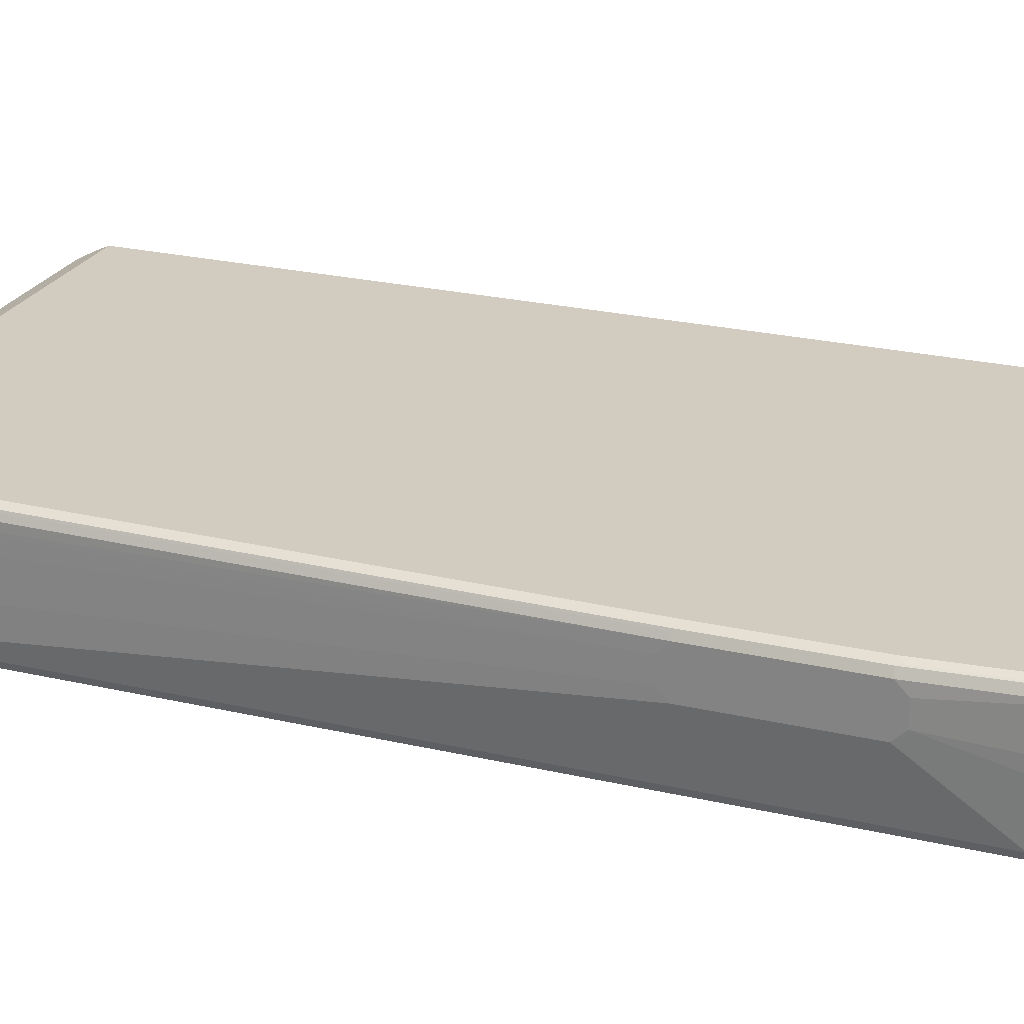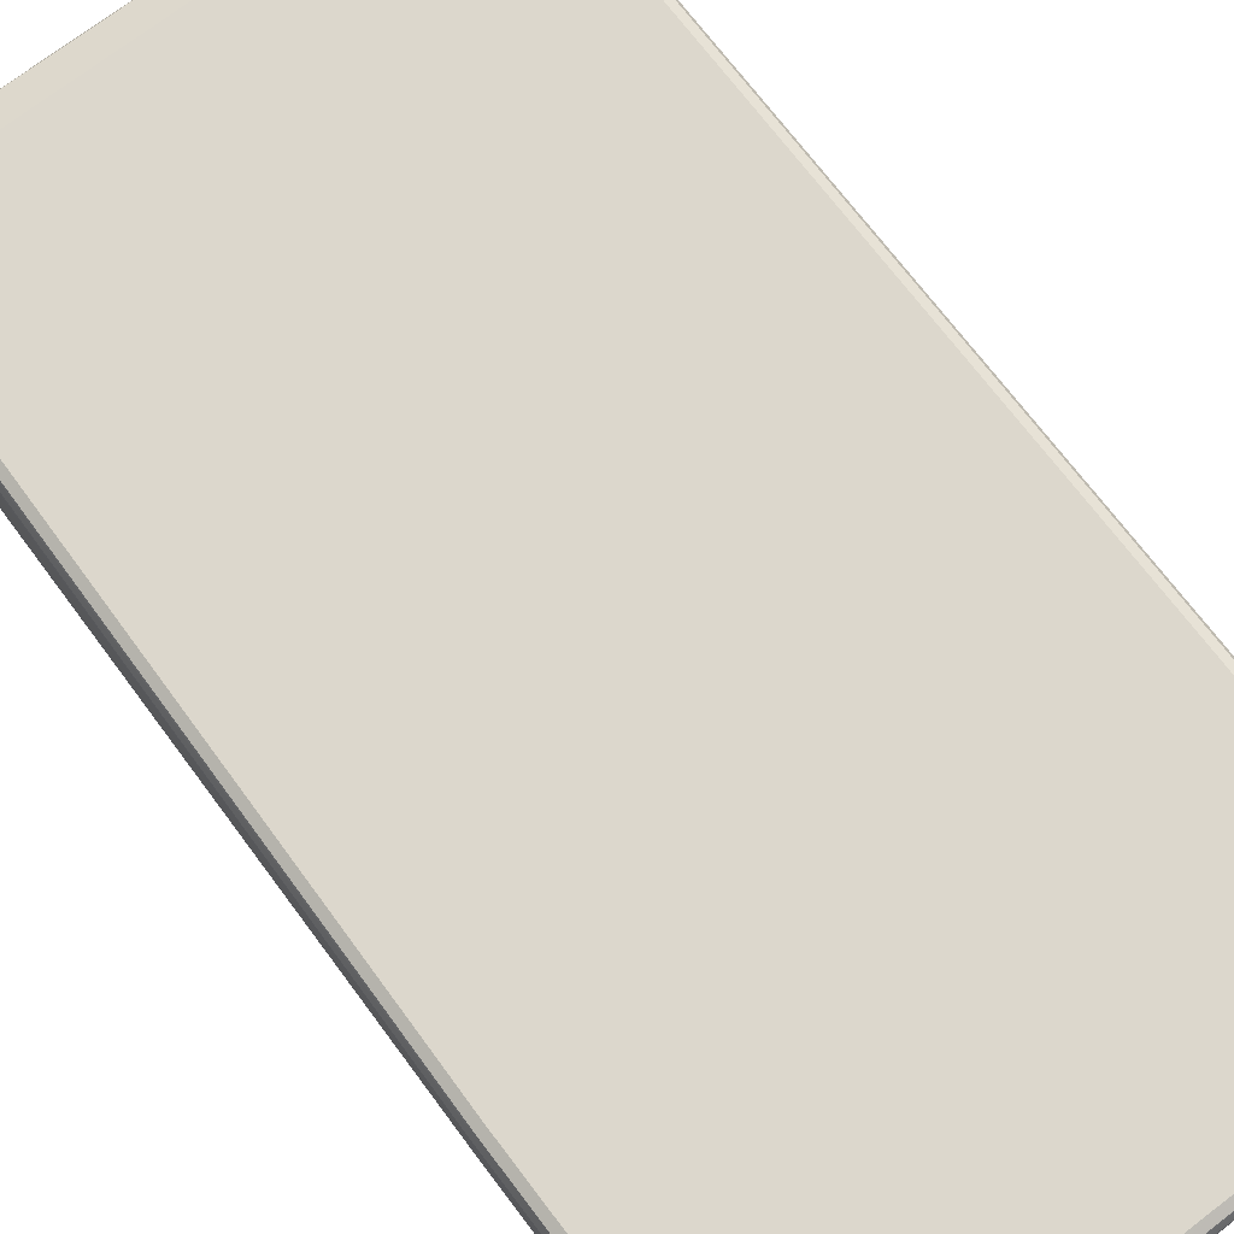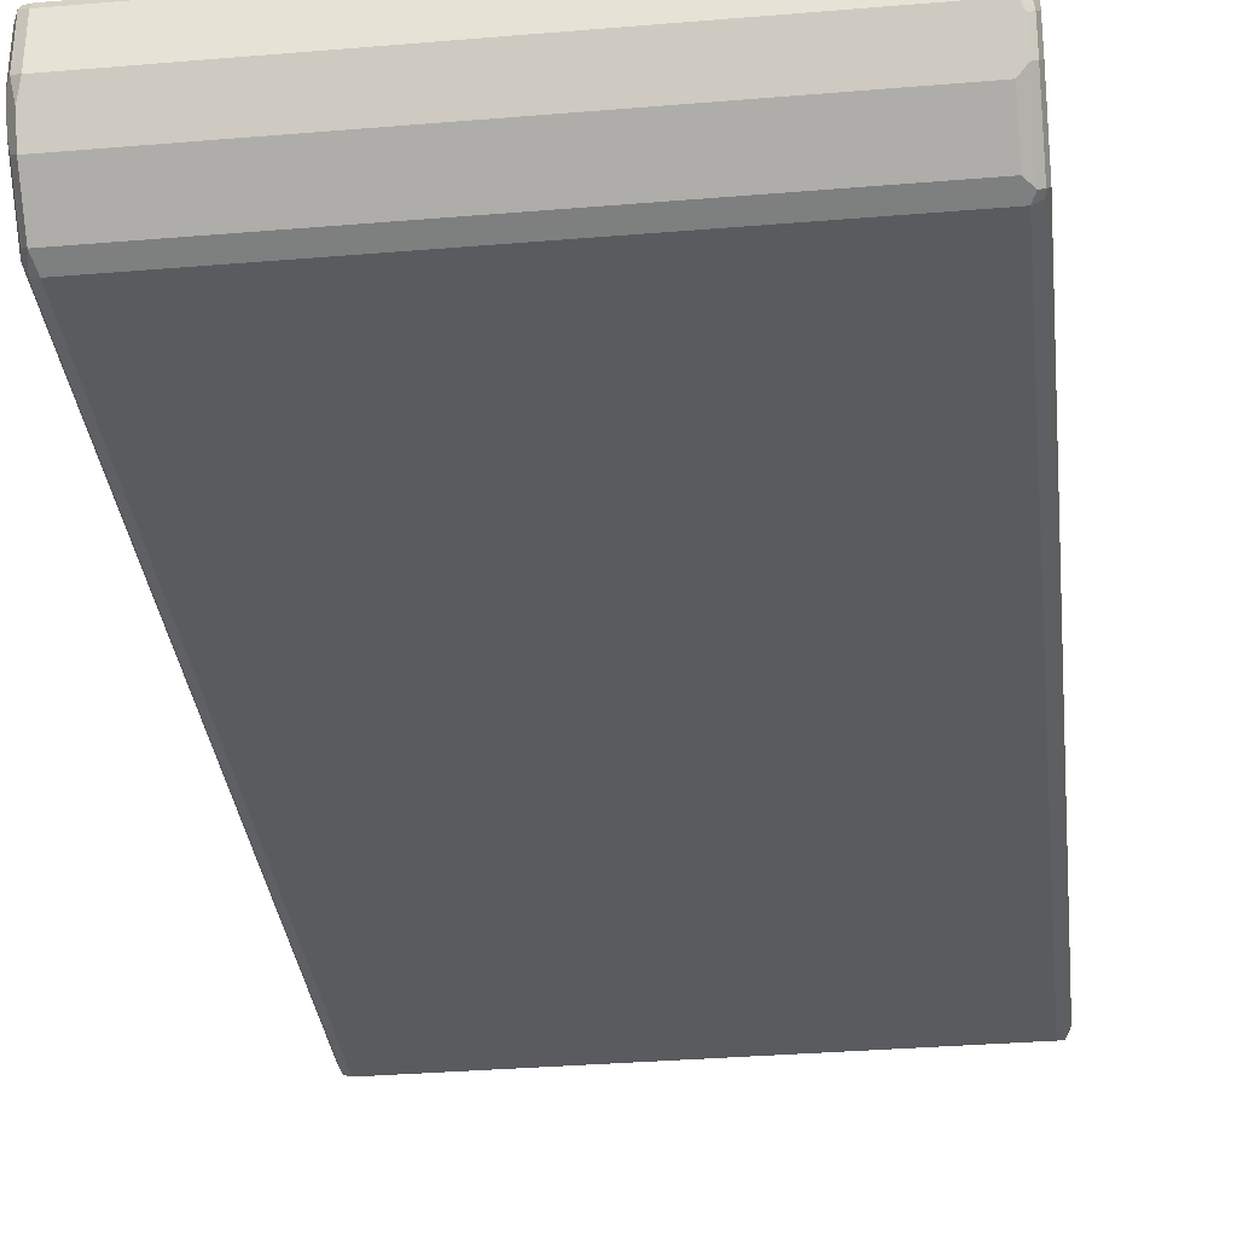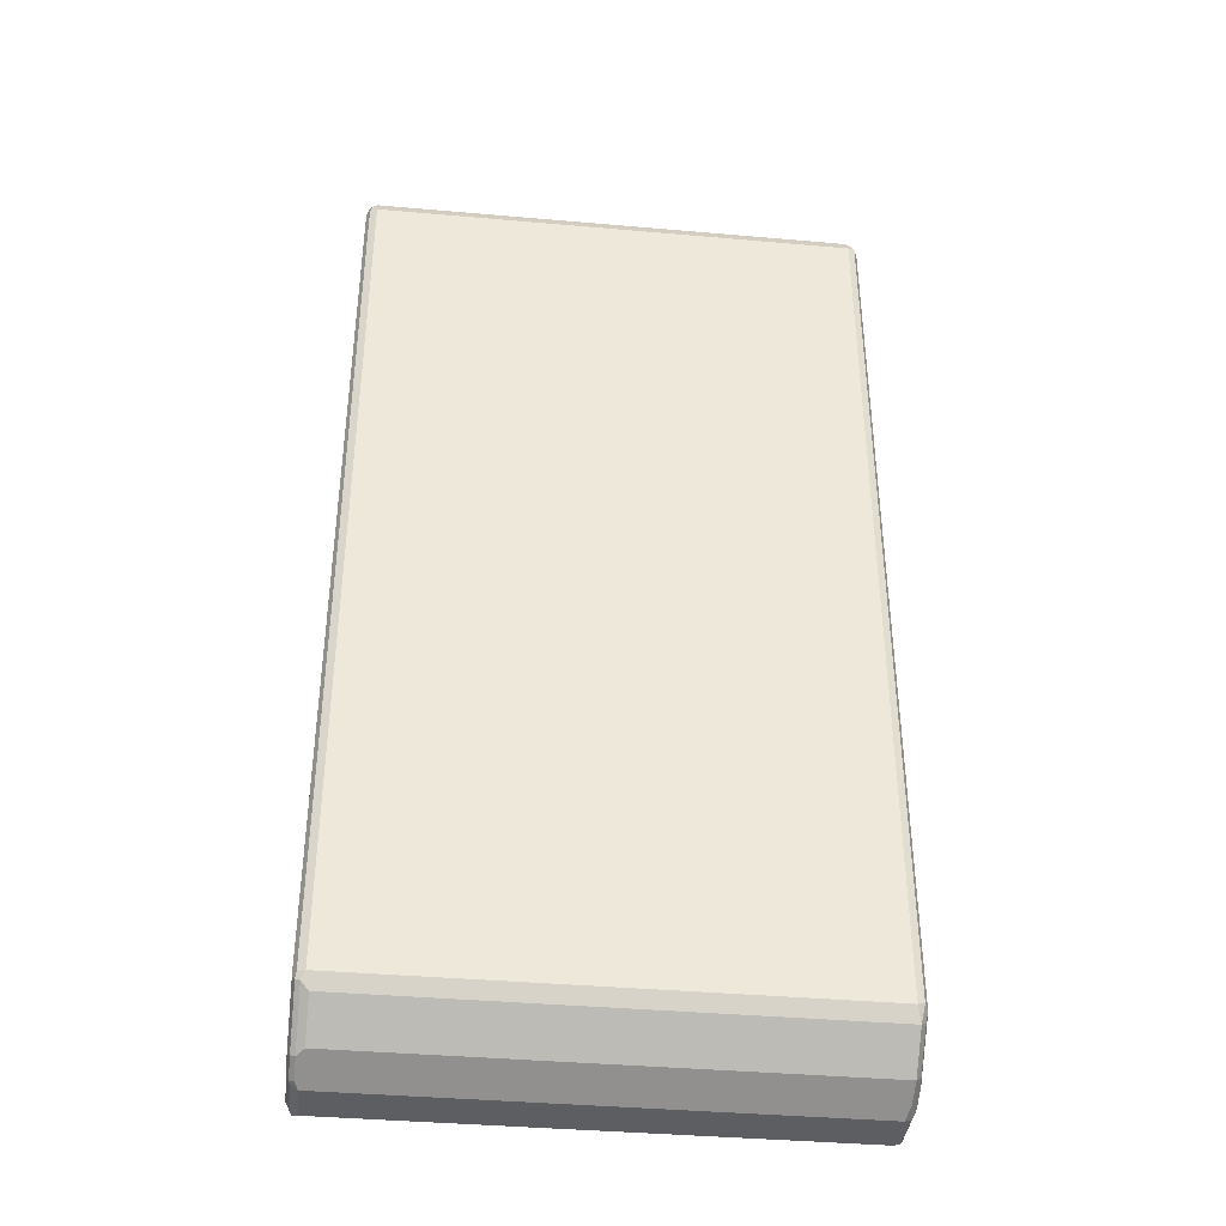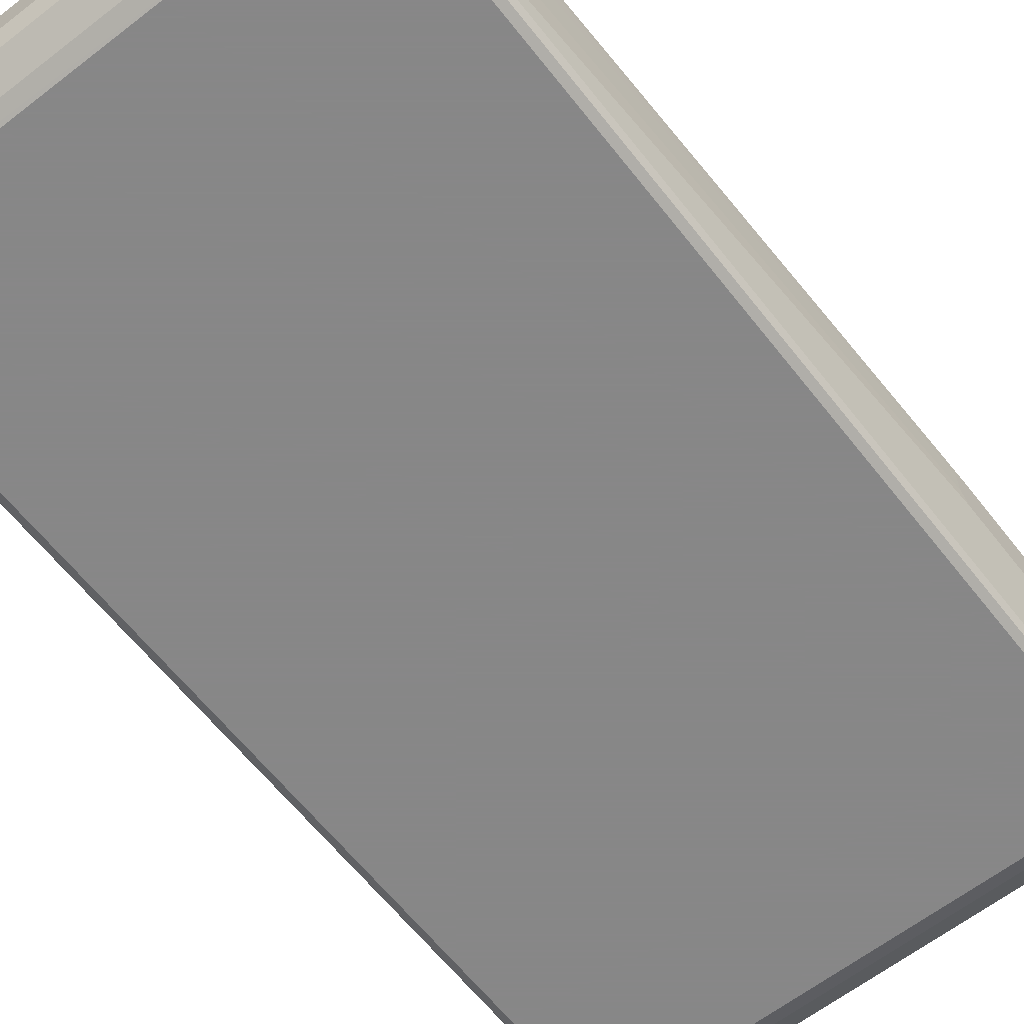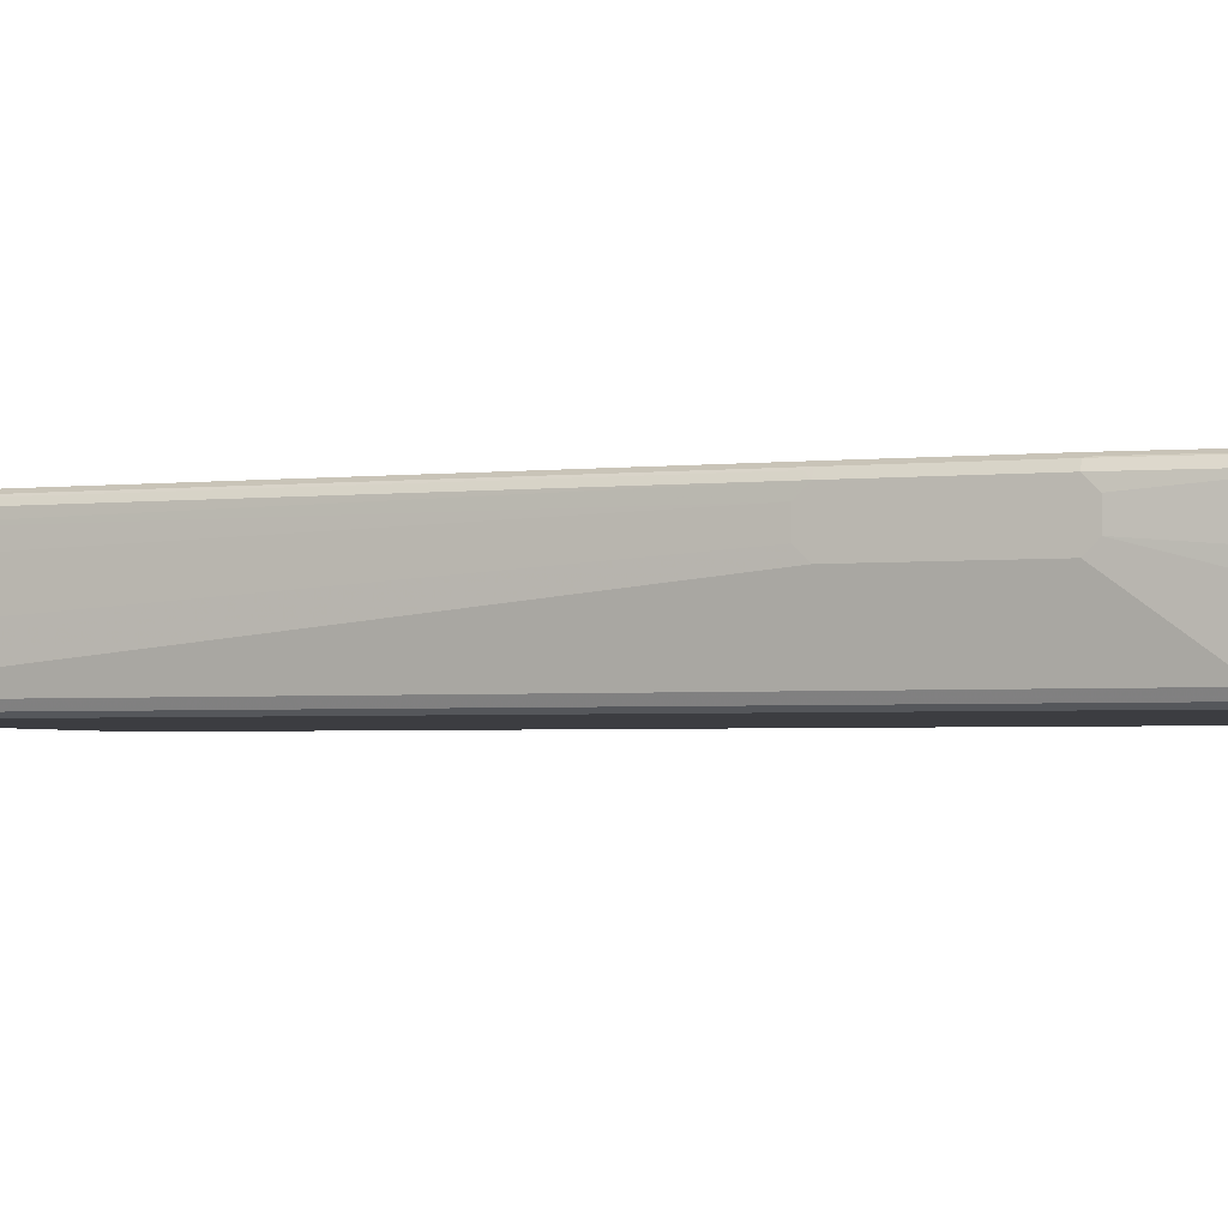
<metadata>
{"format":"obj","ext":"obj","renderer":"f3d","projection":"perspective","resolution":1024,"background":"white","views":[{"elev":24.1,"azim":-68.9,"up":"+Z"},{"elev":72.8,"azim":-37.3,"up":"+Z"},{"elev":-33.5,"azim":6.5,"up":"+Z"},{"elev":-38.9,"azim":173.7,"up":"+Y"},{"elev":-62.6,"azim":-141.9,"up":"+Z"},{"elev":-2.7,"azim":-69.5,"up":"+Z"}]}
</metadata>
<code>
v -0.4521 -0.6216 0.03766
v -0.4521 -0.6216 0.07535
v -0.4521 -0.6028 0.01883
v -0.4333 -0.7911 -0.05652
v -0.4333 -0.8287 -0.01883
v -0.4333 -0.8476 0.01883
v -0.4521 -0.6028 0.09418
v -0.4333 -0.8476 0.09418
v -0.4333 -0.7534 -0.09418
v -0.4521 -0.3578 0.01883
v -0.4301 -0.8069 -0.05337
v -0.4301 -0.8257 -0.03452
v -0.4301 -0.8445 0.00312
v -0.427 -0.8601 0.02512
v -0.4458 -0.6028 0.1067
v -0.4521 -0.3578 0.09418
v -0.427 -0.8601 0.1005
v -0.427 -0.8476 0.1067
v -0.427 -0.7471 -0.1067
v -0.4207 -0.7785 -0.1005
v -0.4301 -0.7692 -0.09104
v -0.4333 0.7911 -0.09418
v -0.4521 -0.339 0.03766
v -0.4207 -0.7974 -0.08163
v -0.4207 -0.835 -0.04395
v -0.4238 -0.8382 -0.02826
v -0.4238 -0.8571 0.009404
v -0.4144 -0.8666 0.01883
v -0.4238 -0.8571 0.1083
v -0.4427 -0.6121 0.1083
v -0.4333 -0.6028 0.113
v -0.4458 -0.3578 0.1067
v -0.4521 -0.339 0.07535
v -0.4473 -0.3485 0.1036
v -0.4285 0.8006 0.1036
v -0.4333 0.7911 0.09418
v -0.4333 0.8287 0.07535
v -0.4144 -0.8666 0.09418
v -0.4144 -0.7534 -0.113
v -0.427 0.7974 -0.1067
v 0.427 -0.7785 -0.1005
v -0.4333 0.8287 -0.05652
v -0.4285 0.8123 -0.09418
v -0.4333 0.8476 -0.03766
v 0.427 -0.7974 -0.08163
v 0.427 -0.835 -0.04395
v -0.4207 -0.8538 -0.006262
v 0.4333 -0.8666 0.01883
v -0.4144 -0.8601 0.1067
v 0.4333 -0.8601 0.1067
v 0.4333 -0.8476 0.113
v -0.4144 -0.8476 0.113
v -0.4333 -0.3578 0.113
v -0.427 0.7911 0.1067
v -0.4333 0.8476 0.03766
v -0.4207 0.8036 0.1067
v -0.4285 0.8382 0.08477
v 0.4333 -0.8666 0.09418
v 0.4427 -0.8618 0.1036
v 0.4333 -0.7534 -0.113
v -0.4144 0.7911 -0.113
v -0.4238 0.8053 -0.1036
v 0.4396 -0.766 -0.1067
v -0.4285 0.8499 -0.05652
v -0.4144 0.8162 -0.1005
v -0.427 0.8601 -0.03766
v 0.4396 -0.8225 -0.05023
v 0.4396 -0.8413 -0.03138
v 0.4396 -0.8601 0.006262
v 0.4473 -0.8571 0.009404
v 0.4458 -0.8601 0.01883
v 0.4458 -0.8538 0.1067
v 0.4333 0.7911 0.113
v -0.4144 0.7911 0.113
v -0.4285 0.8571 0.04709
v -0.427 0.8601 0.03766
v -0.4207 0.8413 0.08789
v -0.4207 0.8601 0.05023
v 0.4458 -0.8601 0.09418
v 0.4521 -0.8476 0.09418
v 0.4458 -0.7534 -0.1067
v 0.4333 0.7911 -0.113
v 0.4427 0.8006 -0.1083
v 0.4473 -0.7629 -0.1036
v 0.4473 -0.7817 -0.08477
v -0.4238 0.8618 -0.04709
v -0.4144 0.8538 -0.06278
v -0.4144 0.835 -0.08163
v 0.4333 0.8162 -0.1005
v 0.4473 -0.8382 -0.02826
v 0.4521 -0.8476 0.01883
v 0.4458 0.7848 0.1067
v 0.4396 0.8162 0.1005
v -0.4144 0.8666 0.03766
v 0.427 0.8413 0.08789
v 0.4521 0.7911 0.09418
v 0.4521 -0.7534 -0.09418
v 0.4458 0.7911 -0.1067
v 0.4473 0.8099 -0.09655
v 0.4521 -0.7911 -0.05652
v -0.4144 0.8666 -0.03766
v 0.4333 0.8666 -0.03766
v 0.4333 0.8538 -0.06278
v 0.4333 0.835 -0.08163
v 0.4521 -0.8287 -0.01883
v 0.4521 0.8287 0.07535
v 0.4427 0.8382 0.08477
v 0.4333 0.8666 0.03766
v 0.4333 0.8476 0.07535
v 0.4521 0.7911 -0.09418
v 0.4473 0.8476 -0.05886
v 0.4521 0.8287 -0.05652
v 0.4458 0.8601 -0.04395
v 0.4427 0.8571 -0.0518
v 0.4521 0.8476 0.03766
v 0.4489 0.8445 0.05337
v 0.4427 0.8571 0.04709
v 0.4396 0.8538 0.06278
v 0.4458 0.8601 0.03138
v 0.4521 0.8476 -0.03766
f 1 2 7
f 63 84 85
f 63 85 90
f 63 90 67
f 64 66 86
f 64 86 87
f 64 87 88
f 65 88 104
f 65 104 89
f 65 89 83
f 66 76 86
f 67 90 68
f 68 90 69
f 69 90 70
f 70 90 105
f 70 105 91
f 70 91 71
f 71 91 80
f 71 80 79
f 72 80 96
f 72 96 92
f 73 92 93
f 75 78 94
f 75 94 76
f 76 94 86
f 77 95 108
f 63 81 84
f 61 83 82
f 61 65 83
f 61 62 65
f 46 68 48
f 48 69 70
f 48 70 71
f 48 71 59
f 48 59 58
f 48 68 69
f 49 59 50
f 50 59 51
f 51 59 72
f 51 72 92
f 51 92 73
f 54 74 56
f 77 108 94
f 55 75 76
f 56 73 93
f 56 93 95
f 56 95 77
f 56 77 57
f 57 77 78
f 57 78 75
f 59 71 79
f 59 79 80
f 59 80 72
f 60 81 63
f 60 82 98
f 60 98 81
f 56 74 73
f 46 67 68
f 77 94 78
f 80 105 100
f 95 109 108
f 95 107 109
f 98 99 110
f 99 104 111
f 99 111 112
f 99 112 110
f 102 113 114
f 102 114 103
f 102 108 119
f 102 119 113
f 103 114 111
f 103 111 104
f 106 115 116
f 106 116 107
f 107 116 117
f 107 117 118
f 107 118 109
f 108 109 118
f 108 118 117
f 108 117 119
f 111 114 113
f 111 113 120
f 111 120 112
f 113 119 115
f 113 115 120
f 94 102 101
f 94 108 102
f 93 107 95
f 93 106 107
f 80 100 97
f 80 97 110
f 80 110 112
f 80 112 120
f 80 120 115
f 80 115 106
f 80 106 96
f 81 97 84
f 81 98 110
f 81 110 97
f 82 83 98
f 83 99 98
f 80 91 105
f 83 89 99
f 84 100 85
f 85 100 90
f 86 94 101
f 86 101 102
f 86 102 103
f 86 103 87
f 87 103 104
f 87 104 88
f 89 104 99
f 90 100 105
f 92 96 106
f 92 106 93
f 84 97 100
f 45 67 46
f 45 63 67
f 44 66 64
f 9 20 21
f 9 22 40
f 9 40 19
f 10 23 42
f 10 42 22
f 11 21 20
f 11 20 24
f 11 24 25
f 11 25 12
f 12 25 26
f 12 26 13
f 13 26 27
f 14 27 28
f 14 28 38
f 14 38 17
f 15 18 29
f 15 29 30
f 15 30 31
f 15 31 53
f 15 53 32
f 16 32 34
f 16 34 35
f 16 35 36
f 16 36 37
f 16 37 33
f 9 19 20
f 8 17 18
f 7 32 16
f 7 15 32
f 1 7 16
f 1 16 33
f 1 33 23
f 1 23 10
f 1 10 3
f 1 3 9
f 1 9 4
f 1 4 5
f 1 5 6
f 1 6 8
f 1 8 2
f 2 8 7
f 17 38 29
f 3 10 22
f 4 9 21
f 4 21 11
f 4 11 5
f 5 12 13
f 5 13 6
f 5 11 12
f 6 13 27
f 6 27 14
f 6 14 17
f 6 17 8
f 7 8 18
f 7 18 15
f 3 22 9
f 17 29 18
f 19 39 20
f 19 40 61
f 31 73 74
f 31 74 53
f 32 53 74
f 32 74 54
f 32 54 35
f 32 35 34
f 33 37 55
f 35 54 56
f 35 56 57
f 35 57 37
f 35 37 36
f 37 57 75
f 31 51 73
f 37 75 55
f 38 59 49
f 39 61 82
f 39 82 60
f 40 43 62
f 40 62 61
f 41 63 45
f 42 44 64
f 43 65 62
f 43 64 88
f 43 88 65
f 44 55 76
f 44 76 66
f 38 58 59
f 115 119 117
f 31 52 51
f 29 52 31
f 19 61 39
f 20 41 45
f 20 45 24
f 20 39 60
f 20 60 63
f 20 63 41
f 22 42 64
f 22 64 43
f 22 43 40
f 23 33 55
f 23 55 44
f 23 44 42
f 29 31 30
f 24 45 46
f 25 46 48
f 25 48 28
f 25 28 47
f 25 47 27
f 25 27 26
f 27 47 28
f 28 48 58
f 28 58 38
f 29 38 49
f 29 49 50
f 29 50 51
f 29 51 52
f 24 46 25
f 115 117 116

</code>
